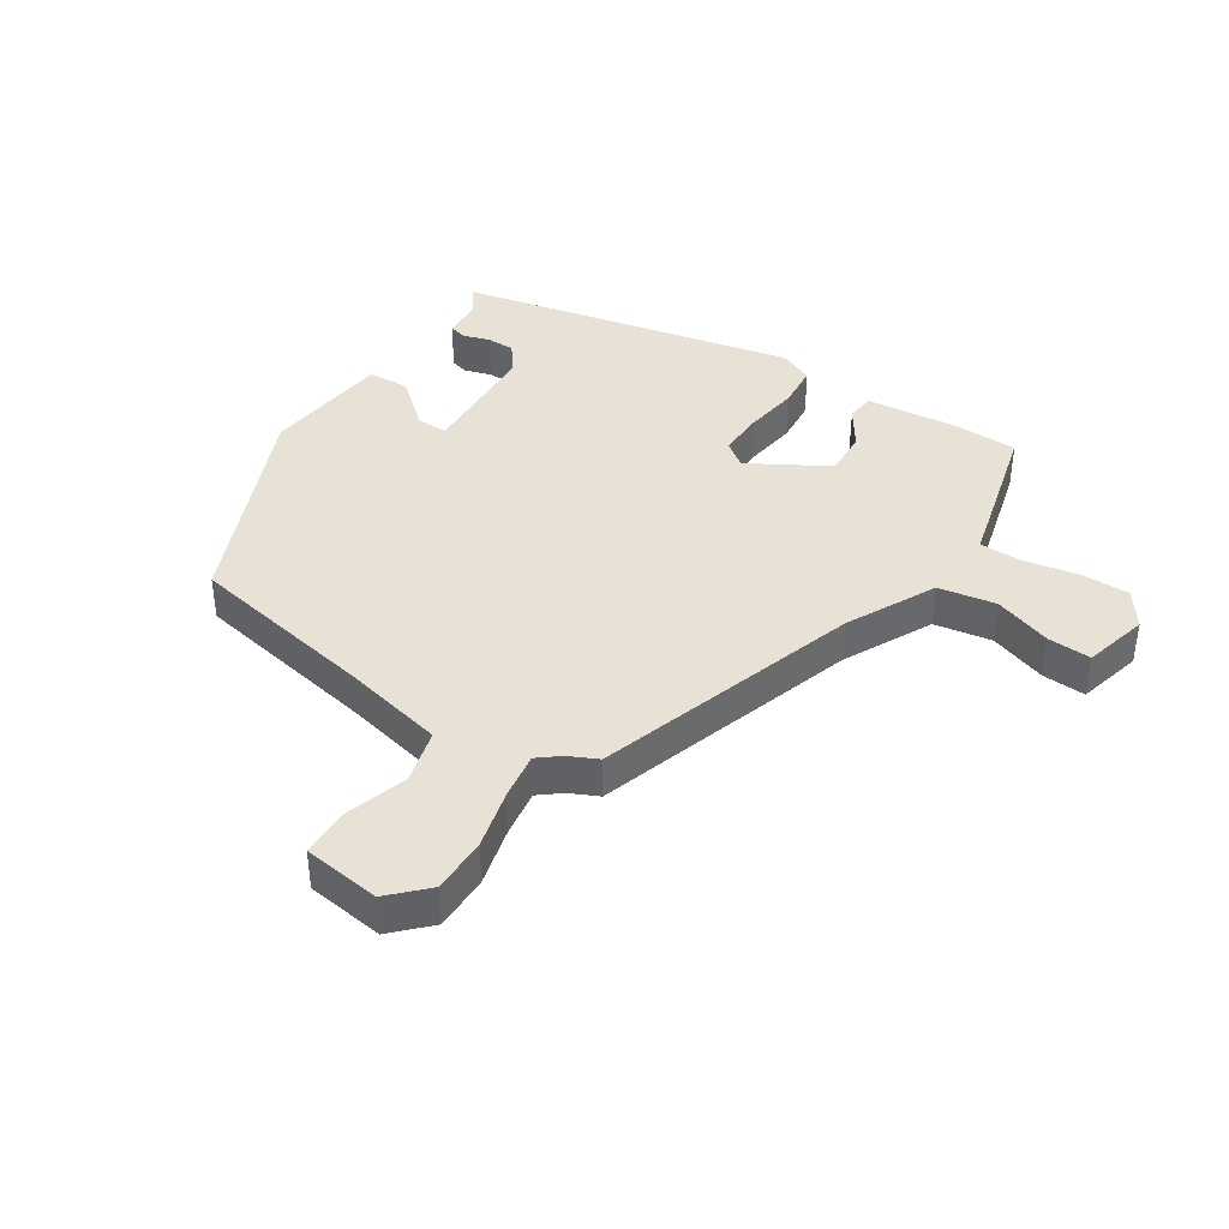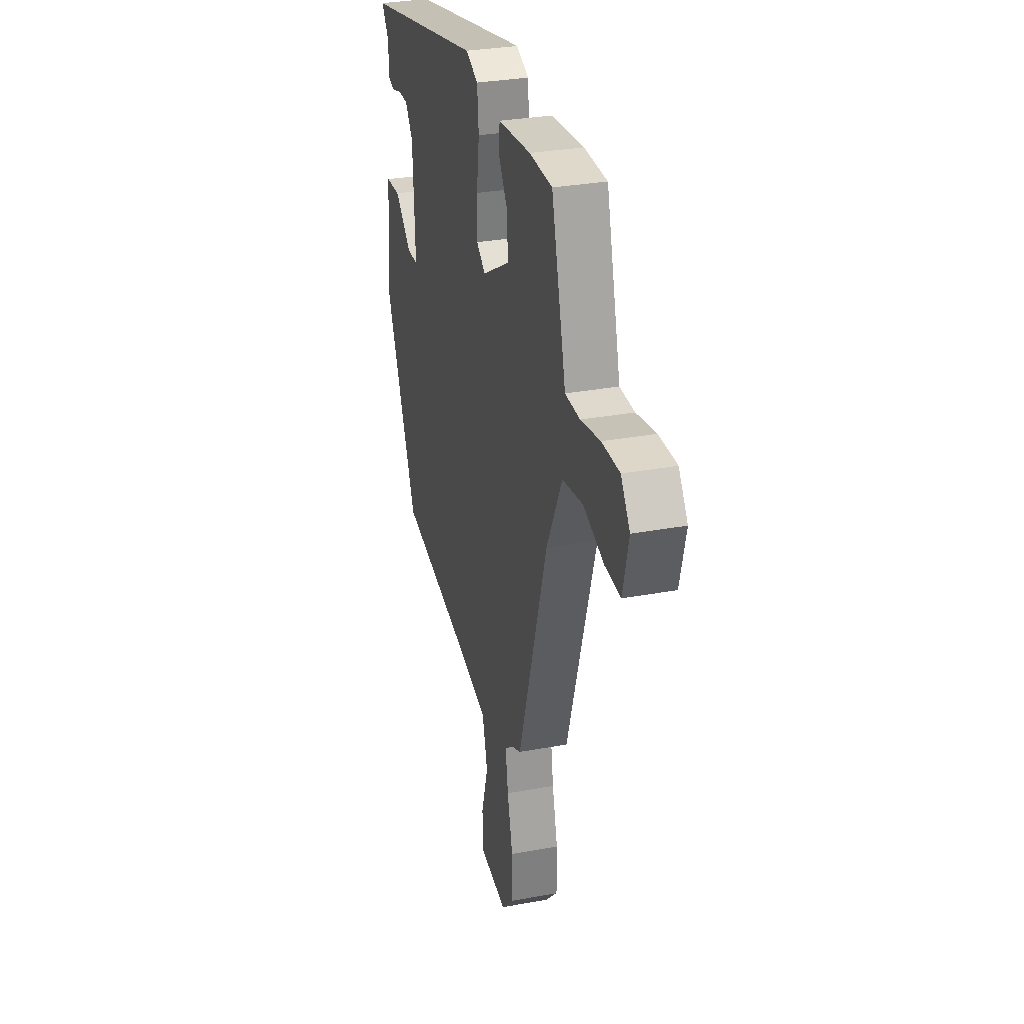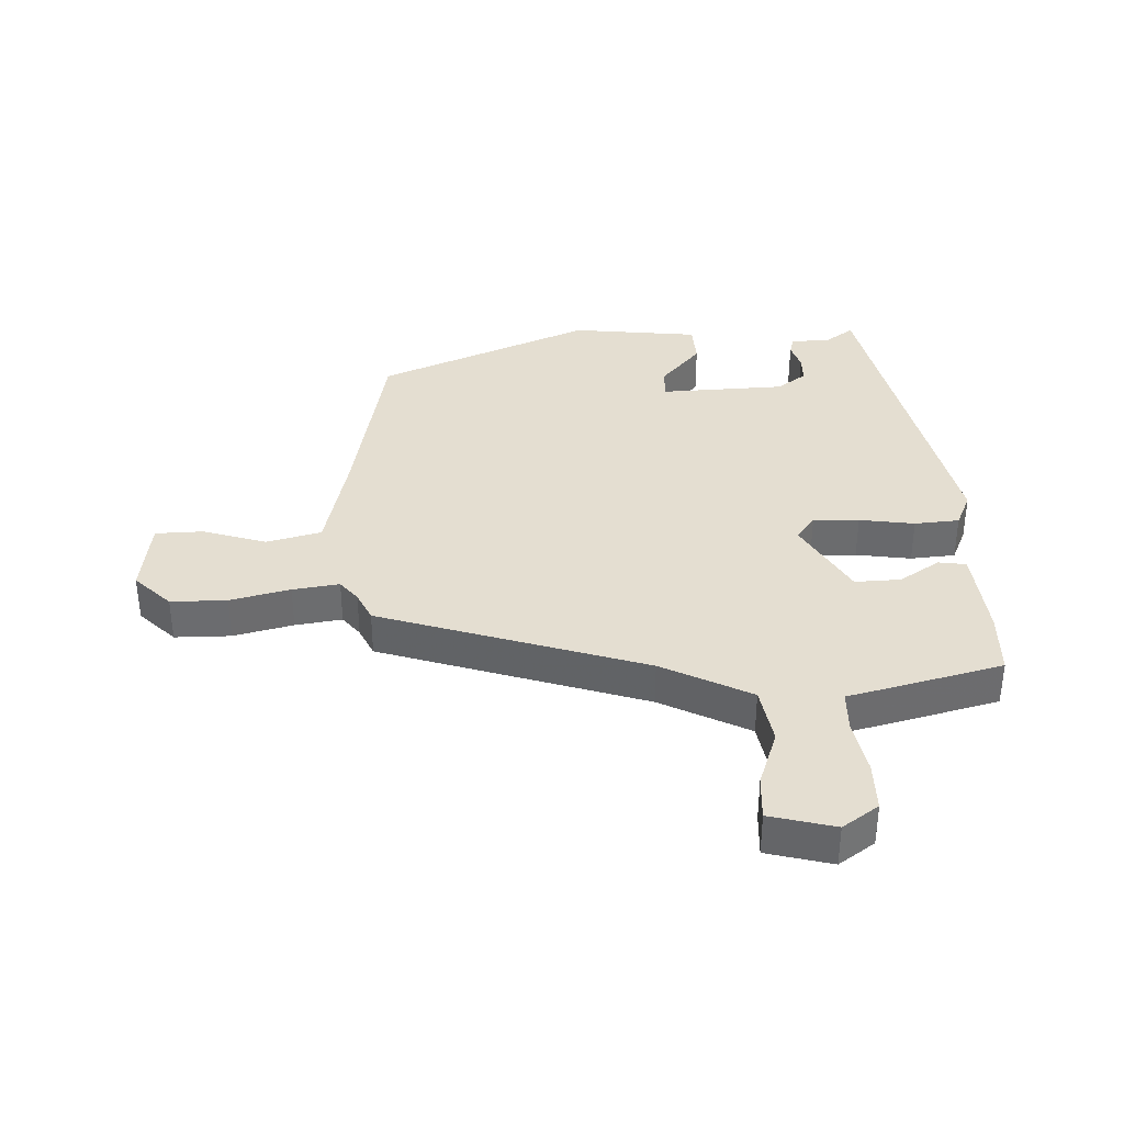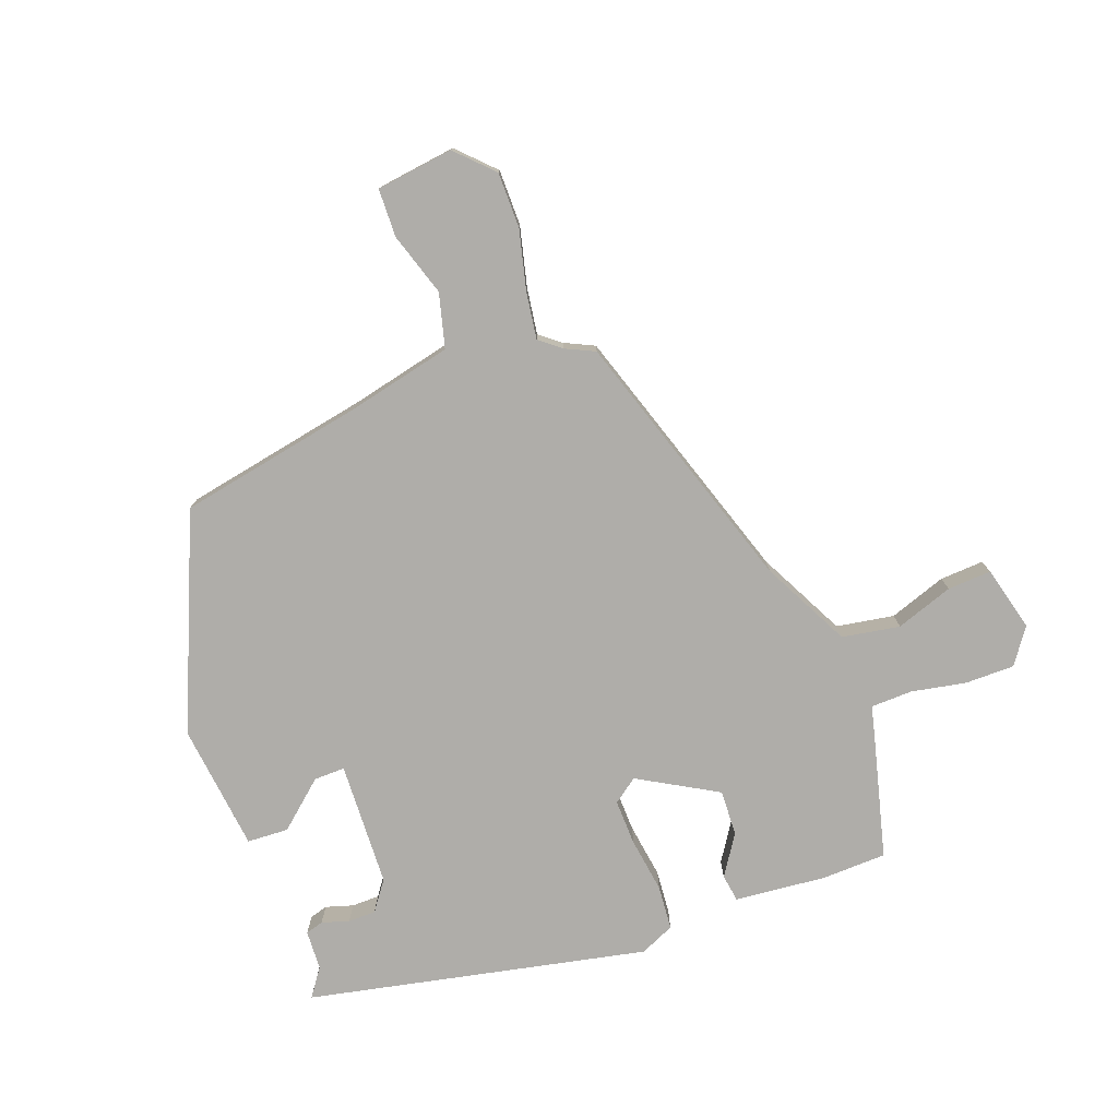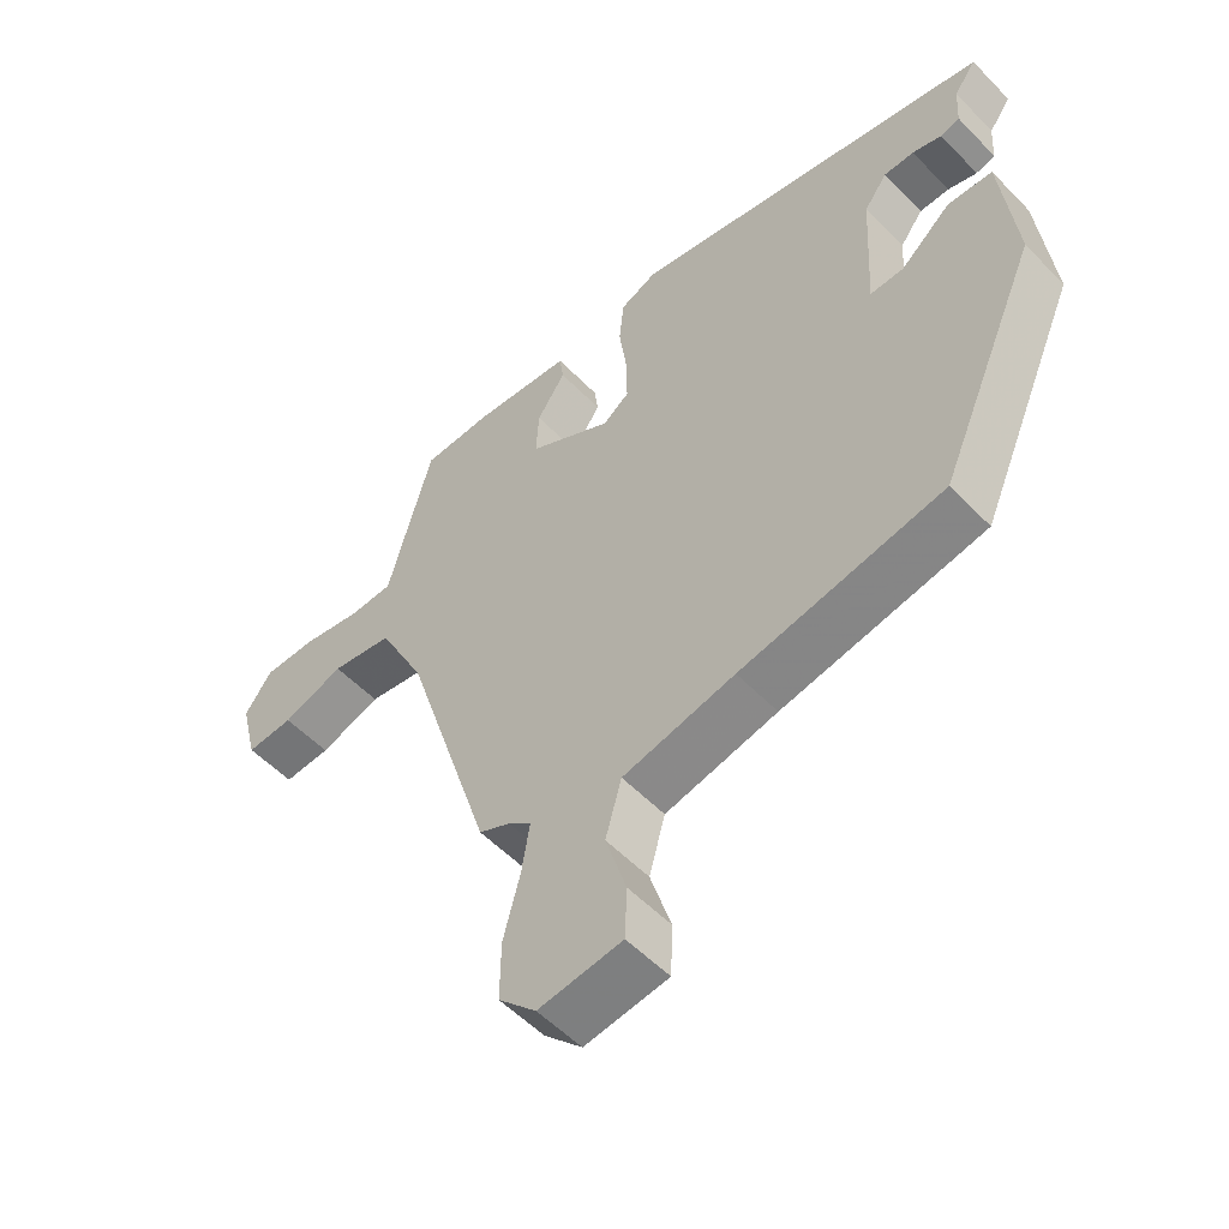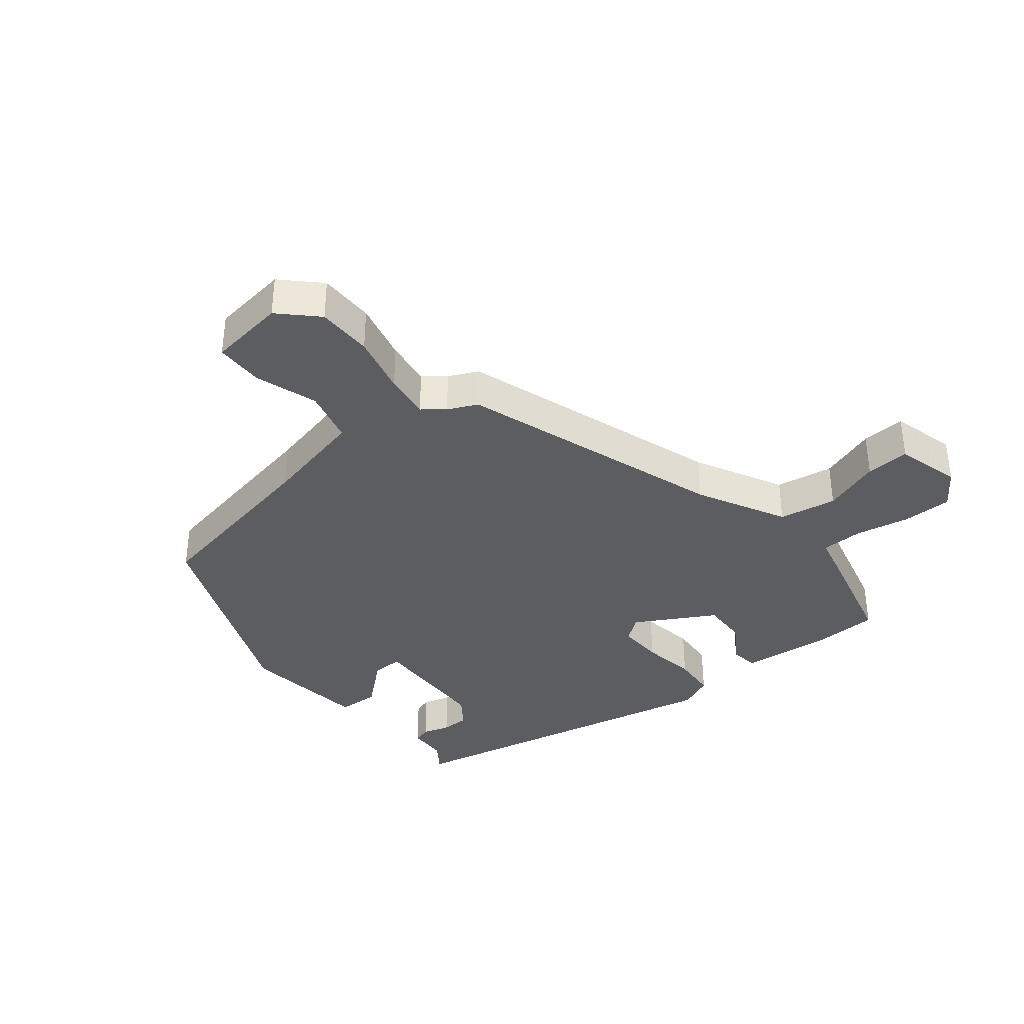
<metadata>
{"format":"obj","ext":"obj","renderer":"f3d","projection":"perspective","resolution":1024,"background":"white","views":[{"elev":40.1,"azim":-146.5,"up":"+Y"},{"elev":31.1,"azim":-104.8,"up":"+Z"},{"elev":36.5,"azim":-91.5,"up":"+Y"},{"elev":-77.3,"azim":-159.0,"up":"+Y"},{"elev":-54.6,"azim":42.9,"up":"+Z"},{"elev":-36.3,"azim":-140.1,"up":"+Y"}]}
</metadata>
<code>
v -0.463 0.07 0.485
v -0.359 0.07 0.487
v -0.211 0.07 0.471
v -0.205 0.07 0.426
v -0.248 0.07 0.362
v -0.252 0.07 0.288
v -0.126 0.07 0.214
v -0.086 0.07 0.243
v -0.087 0.07 0.317
v -0.099 0.07 0.406
v -0.092 0.07 0.478
v -0.036 0.07 0.502
v 0.51 0.07 0.38
v 0.477 0.07 0.335
v 0.473 0.07 0.271
v 0.444 0.07 0.263
v 0.4 0.07 0.277
v 0.355 0.07 0.277
v 0.32 0.07 0.23
v 0.309 0.07 0.029
v 0.359 0.07 0.029
v 0.435 0.07 0.093
v 0.502 0.07 0.089
v 0.523 0.07 -0.117
v 0.373 0.07 -0.459
v 0.07 0.07 -0.513
v -0.098 0.07 -0.549
v -0.122 0.07 -0.636
v -0.091 0.07 -0.738
v -0.094 0.07 -0.816
v -0.219 0.07 -0.831
v -0.275 0.07 -0.773
v -0.274 0.07 -0.683
v -0.249 0.07 -0.587
v -0.237 0.07 -0.512
v -0.271 0.07 -0.484
v -0.318 0.07 -0.461
v -0.451 0.07 -0.033
v -0.522 0.07 0.111
v -0.615 0.07 0.128
v -0.708 0.07 0.097
v -0.779 0.07 0.094
v -0.805 0.07 0.199
v -0.764 0.07 0.256
v -0.684 0.07 0.255
v -0.596 0.07 0.237
v -0.529 0.07 0.238
v -0.513 0.07 0.3
v -0.463 0 0.485
v -0.359 0 0.487
v -0.211 0 0.471
v -0.205 0 0.426
v -0.248 0 0.362
v -0.252 0 0.288
v -0.126 0 0.214
v -0.086 0 0.243
v -0.087 0 0.317
v -0.099 0 0.406
v -0.092 0 0.478
v -0.036 0 0.502
v 0.51 0 0.38
v 0.477 0 0.335
v 0.473 0 0.271
v 0.444 0 0.263
v 0.4 0 0.277
v 0.355 0 0.277
v 0.32 0 0.23
v 0.309 0 0.029
v 0.359 0 0.029
v 0.435 0 0.093
v 0.502 0 0.089
v 0.523 0 -0.117
v 0.373 0 -0.459
v 0.07 0 -0.513
v -0.098 0 -0.549
v -0.122 0 -0.636
v -0.091 0 -0.738
v -0.094 0 -0.816
v -0.219 0 -0.831
v -0.275 0 -0.773
v -0.274 0 -0.683
v -0.249 0 -0.587
v -0.237 0 -0.512
v -0.271 0 -0.484
v -0.318 0 -0.461
v -0.451 0 -0.033
v -0.522 0 0.111
v -0.615 0 0.128
v -0.708 0 0.097
v -0.779 0 0.094
v -0.805 0 0.199
v -0.764 0 0.256
v -0.684 0 0.255
v -0.596 0 0.237
v -0.529 0 0.238
v -0.513 0 0.3
f 47 48 1 2
f 43 44 45 46
f 43 46 47
f 40 41 42 43
f 39 40 43 47
f 38 39 47 2
f 36 37 38 2
f 31 32 33 34
f 31 34 35
f 28 29 30 31
f 27 28 31 35
f 26 27 35 36
f 21 22 23 24
f 20 21 24 25
f 14 15 16 17
f 14 17 18
f 13 14 18
f 12 13 18
f 9 10 11 12
f 8 9 12 18
f 7 8 18 19
f 2 3 4 5
f 2 5 6
f 36 2 6
f 20 25 26 36
f 7 19 20 36
f 6 7 36
f 50 49 96 95
f 94 93 92 91
f 95 94 91
f 91 90 89 88
f 95 91 88 87
f 50 95 87 86
f 50 86 85 84
f 82 81 80 79
f 83 82 79
f 79 78 77 76
f 83 79 76 75
f 84 83 75 74
f 72 71 70 69
f 73 72 69 68
f 65 64 63 62
f 66 65 62
f 66 62 61
f 66 61 60
f 60 59 58 57
f 66 60 57 56
f 67 66 56 55
f 53 52 51 50
f 54 53 50
f 54 50 84
f 84 74 73 68
f 84 68 67 55
f 84 55 54
f 1 49 50 2
f 2 50 51 3
f 3 51 52 4
f 4 52 53 5
f 5 53 54 6
f 6 54 55 7
f 7 55 56 8
f 8 56 57 9
f 9 57 58 10
f 10 58 59 11
f 11 59 60 12
f 12 60 61 13
f 13 61 62 14
f 14 62 63 15
f 15 63 64 16
f 16 64 65 17
f 17 65 66 18
f 18 66 67 19
f 19 67 68 20
f 20 68 69 21
f 21 69 70 22
f 22 70 71 23
f 23 71 72 24
f 24 72 73 25
f 25 73 74 26
f 26 74 75 27
f 27 75 76 28
f 28 76 77 29
f 29 77 78 30
f 30 78 79 31
f 31 79 80 32
f 32 80 81 33
f 33 81 82 34
f 34 82 83 35
f 35 83 84 36
f 36 84 85 37
f 37 85 86 38
f 38 86 87 39
f 39 87 88 40
f 40 88 89 41
f 41 89 90 42
f 42 90 91 43
f 43 91 92 44
f 44 92 93 45
f 45 93 94 46
f 46 94 95 47
f 47 95 96 48
f 48 96 49 1

</code>
